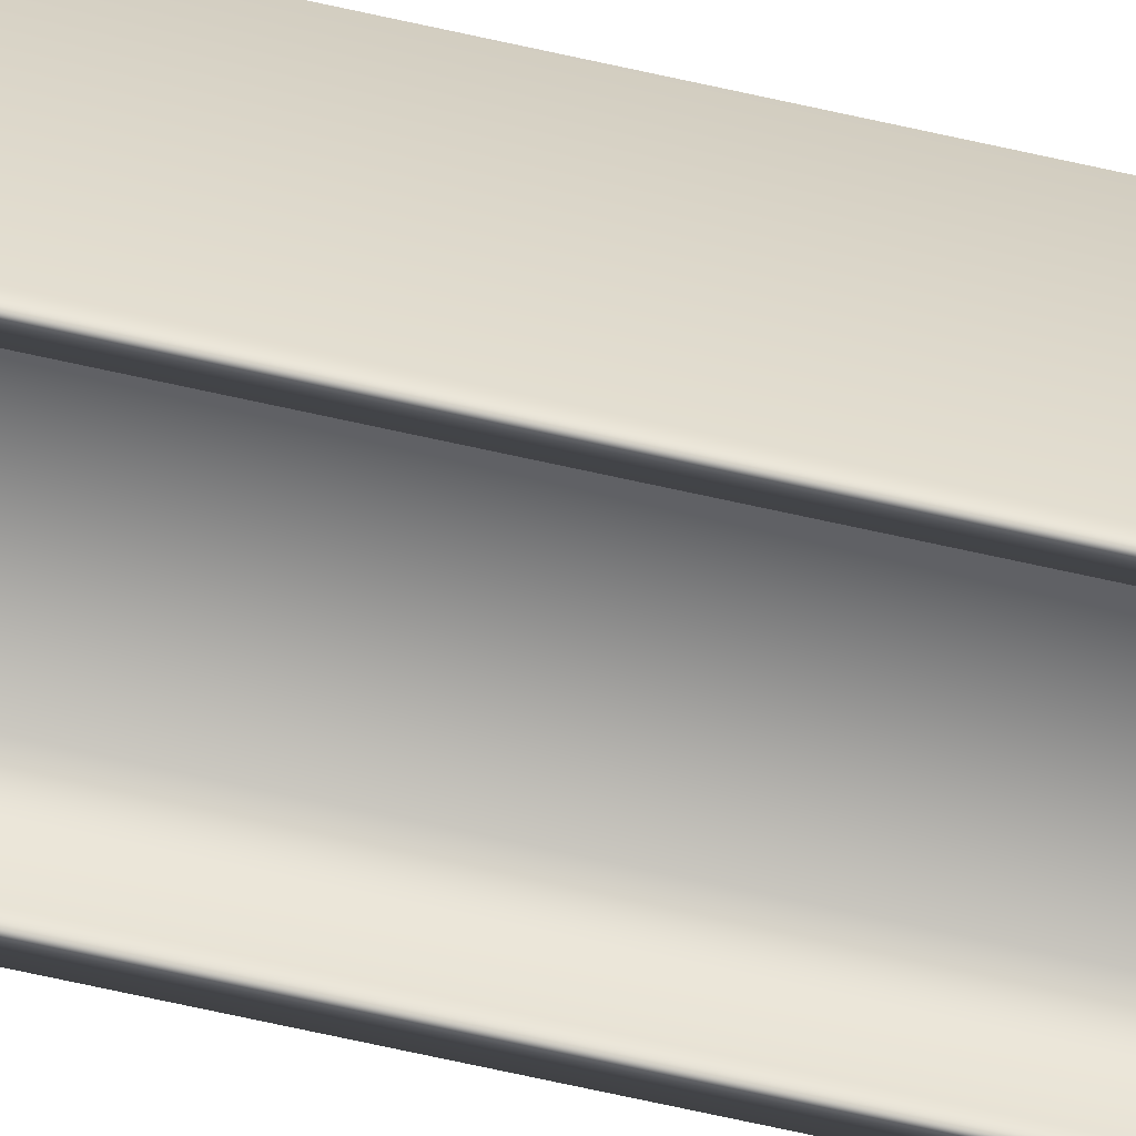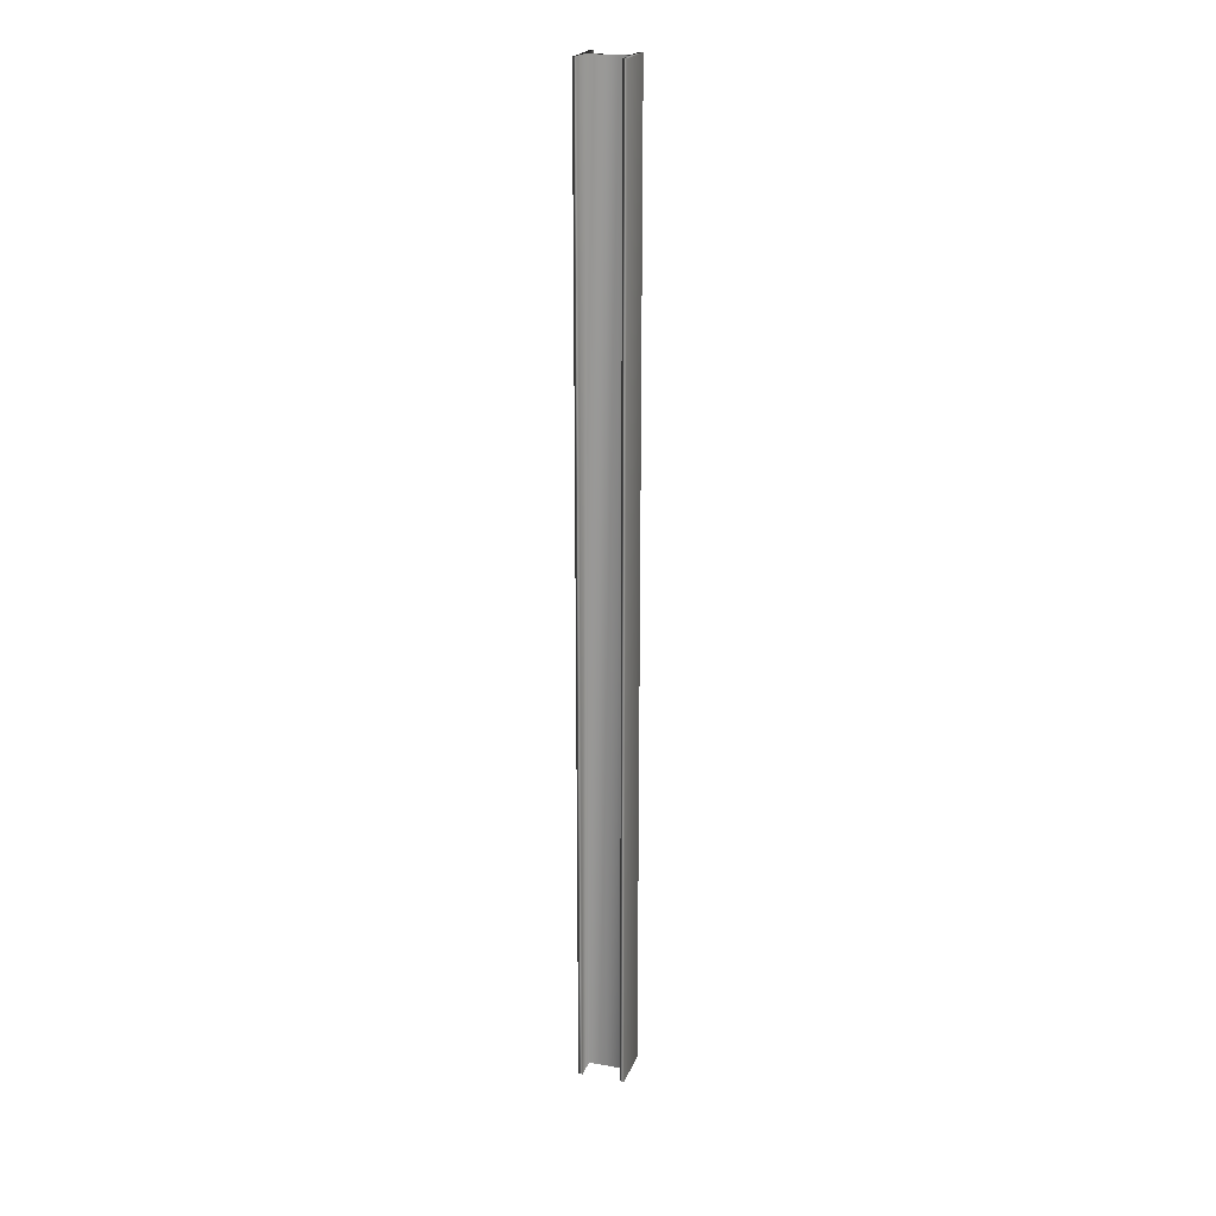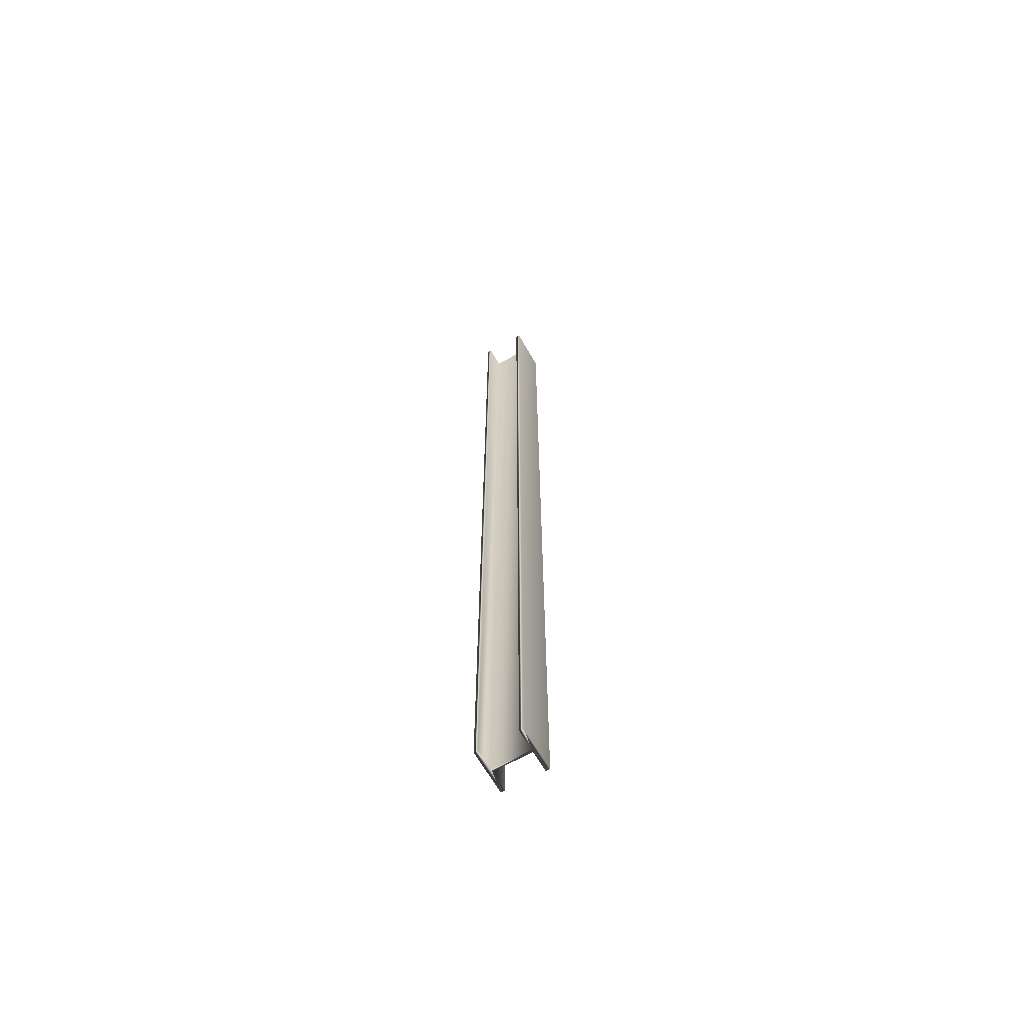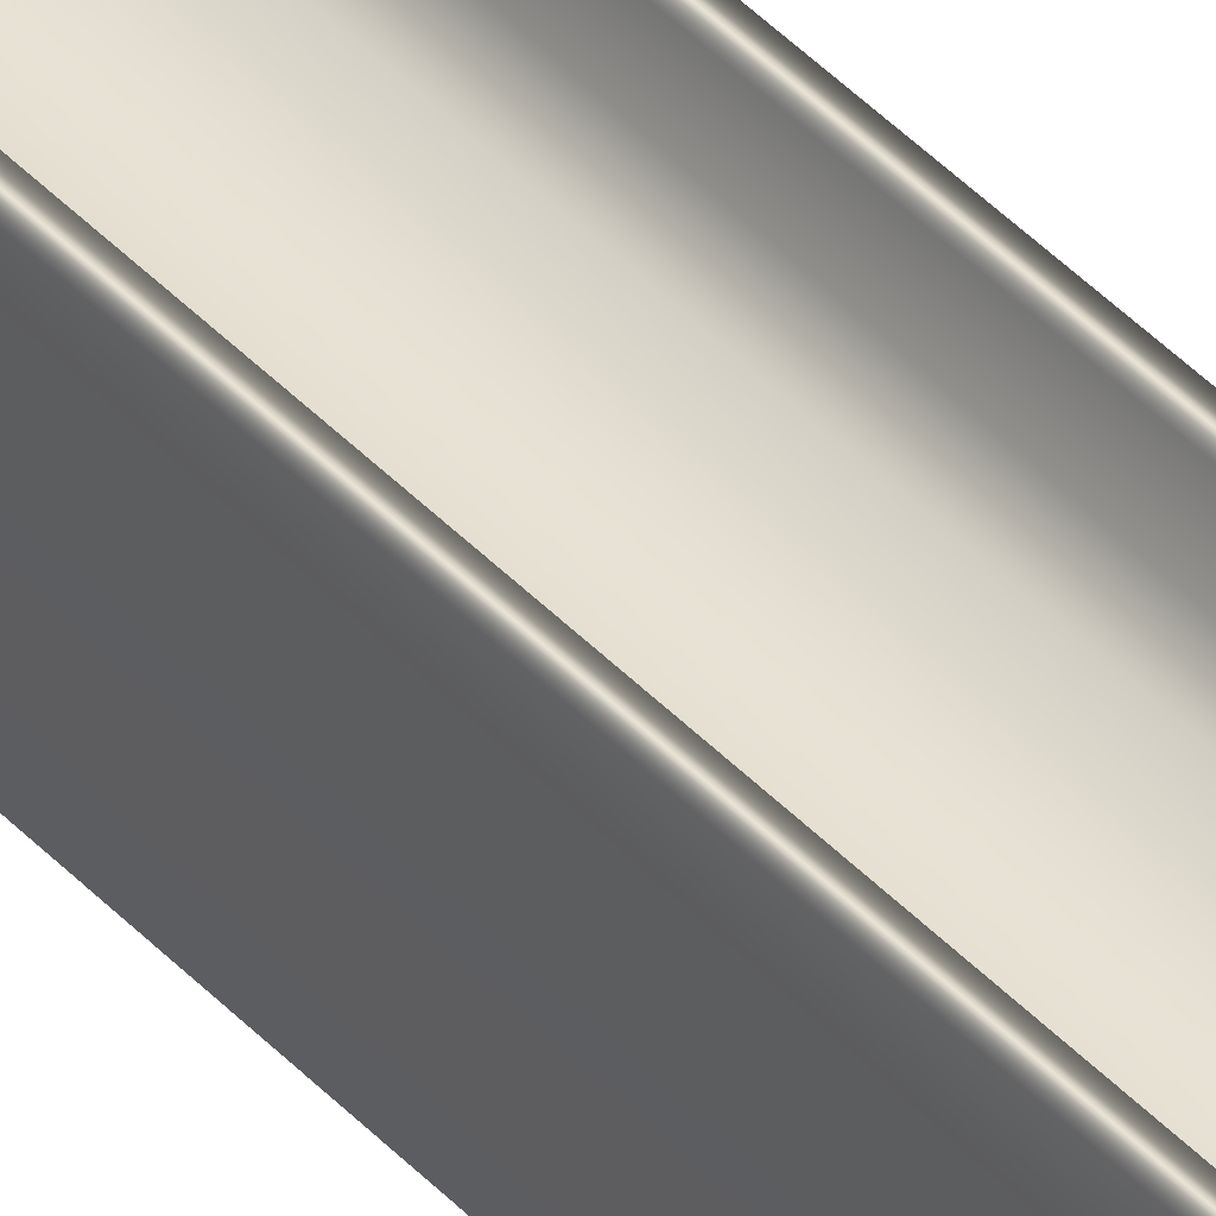
<metadata>
{"format":"obj","ext":"obj","renderer":"f3d","projection":"perspective","resolution":1024,"background":"white","views":[{"elev":-60.6,"azim":76.5,"up":"+Z"},{"elev":21.7,"azim":-162.6,"up":"+Y"},{"elev":-65.2,"azim":-150.6,"up":"+Y"},{"elev":39.6,"azim":-37.3,"up":"+Z"}]}
</metadata>
<code>
v -44.75 37.33 83.6
v -44.75 18.67 83.6
v -44.83 37.33 83.6
v -44.83 18.67 83.6
v -44.83 37.33 84
v -44.83 18.67 84
v -45.57 37.33 84
v -45.57 18.67 84
v -45.57 37.33 83.6
v -45.57 18.67 83.6
v -45.65 37.33 83.6
v -45.65 18.67 83.6
v -45.65 37.33 84.46
v -45.65 18.67 84.46
v -45.57 37.33 84.46
v -45.57 18.67 84.46
v -45.57 37.33 84.05
v -45.57 18.67 84.05
v -44.83 37.33 84.05
v -44.83 18.67 84.05
v -44.83 18.67 84.46
v -44.75 18.67 84.46
v -44.83 37.33 84.46
v -44.75 37.33 84.46
f 1 2 3
f 3 2 4
f 3 4 5
f 5 4 6
f 5 6 7
f 7 6 8
f 7 8 9
f 9 8 10
f 9 10 11
f 11 10 12
f 11 12 13
f 13 12 14
f 13 14 15
f 15 14 16
f 15 16 17
f 17 16 18
f 17 18 19
f 19 18 20
f 21 20 22
f 22 20 6
f 22 6 2
f 2 6 4
f 6 20 8
f 8 20 18
f 8 18 12
f 12 18 14
f 14 18 16
f 12 10 8
f 19 20 23
f 23 20 21
f 24 22 1
f 1 22 2
f 23 24 19
f 19 24 1
f 19 1 5
f 5 1 3
f 19 5 17
f 17 5 7
f 17 7 13
f 13 7 11
f 11 7 9
f 13 15 17
f 23 21 24
f 24 21 22

</code>
